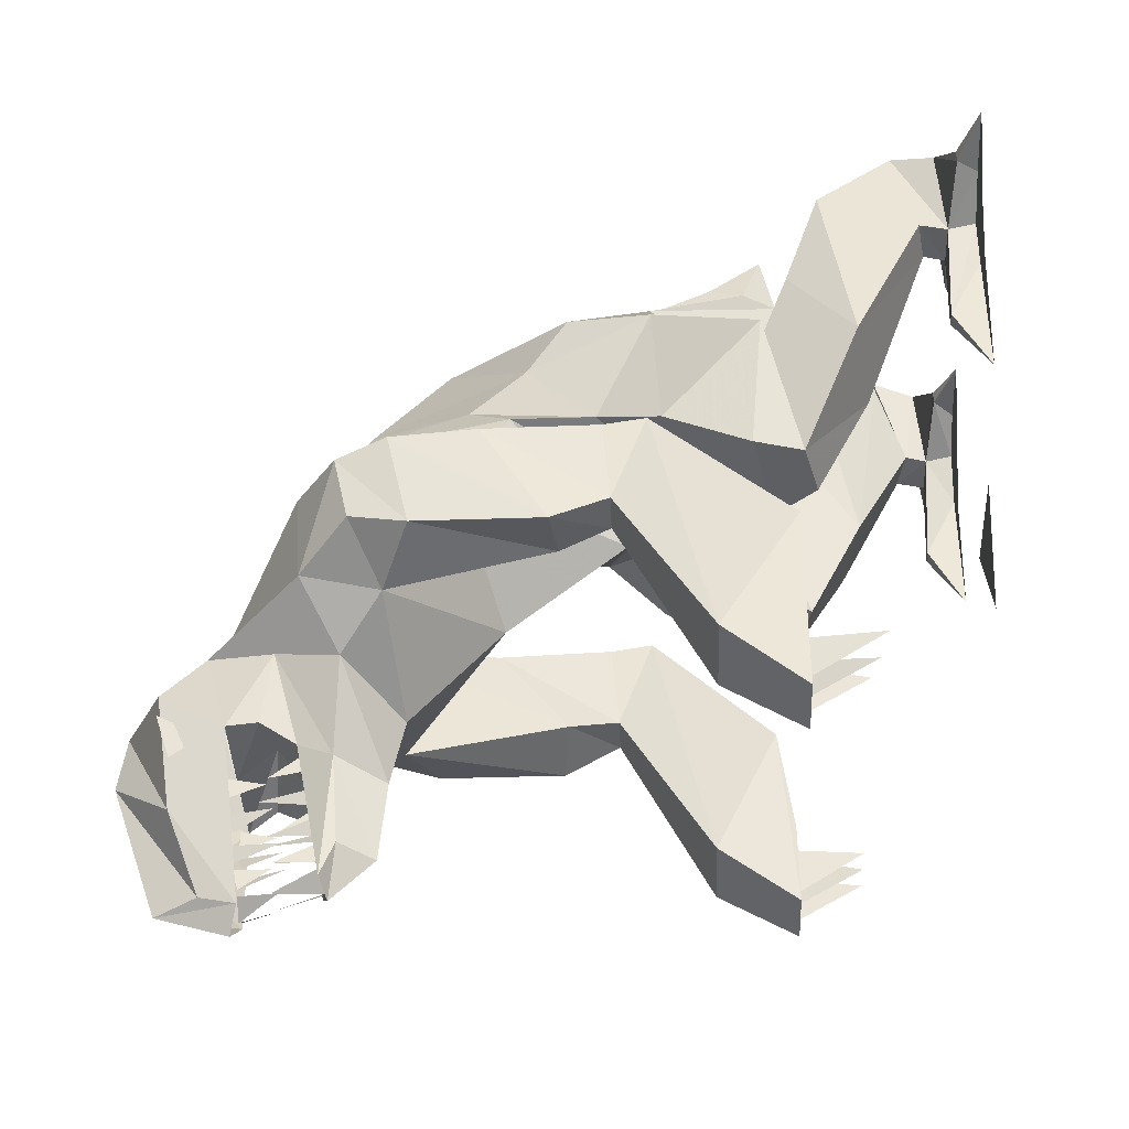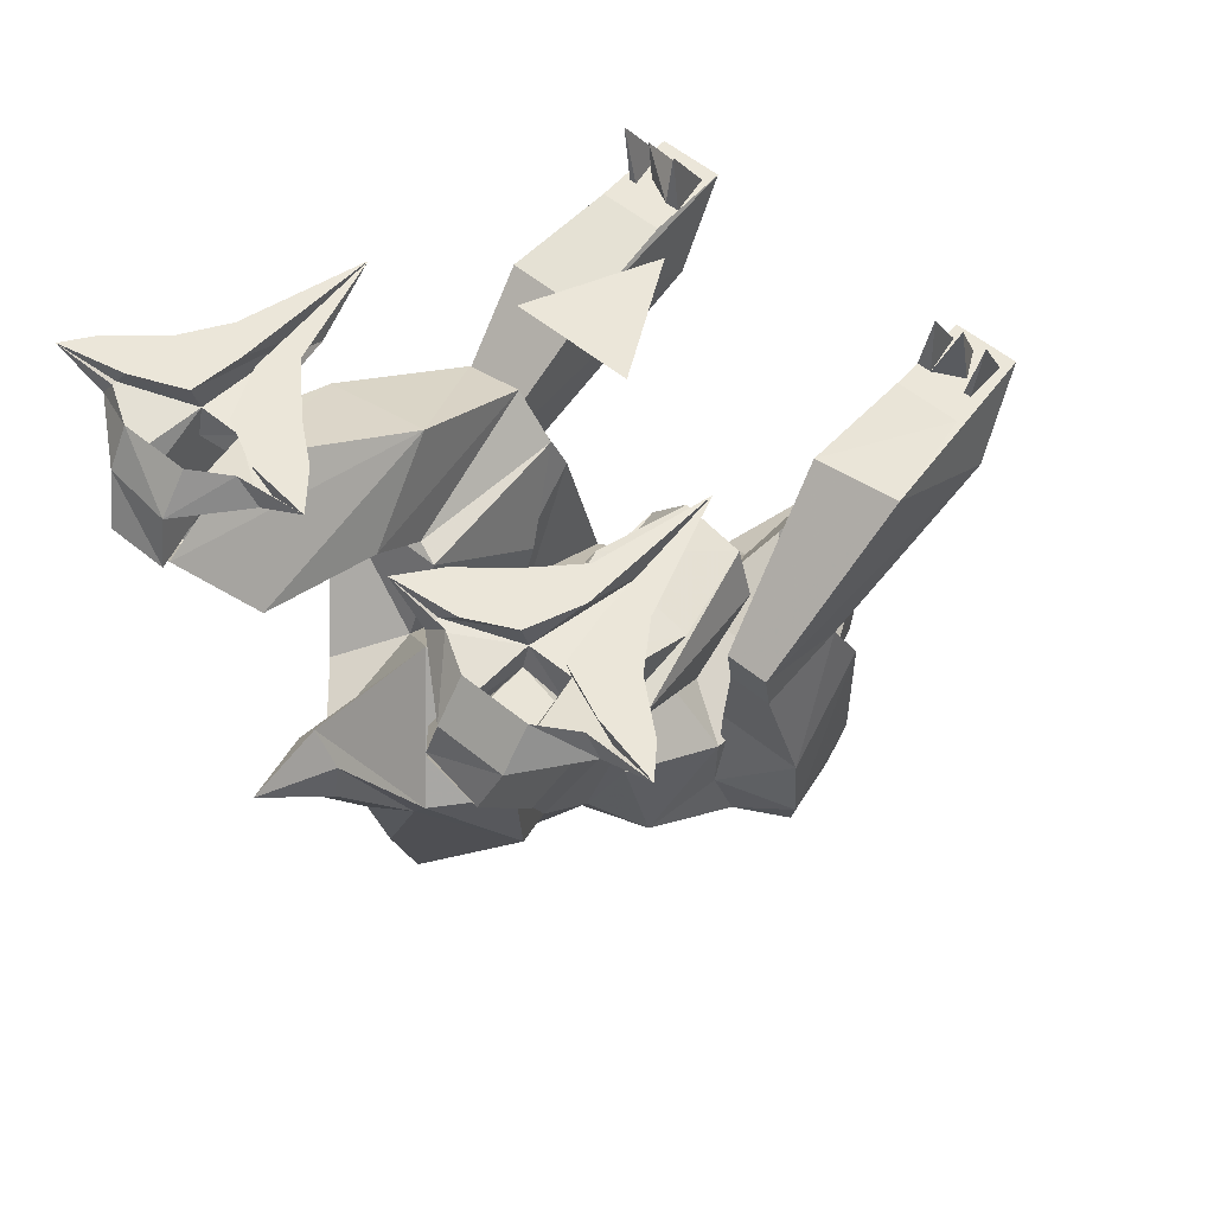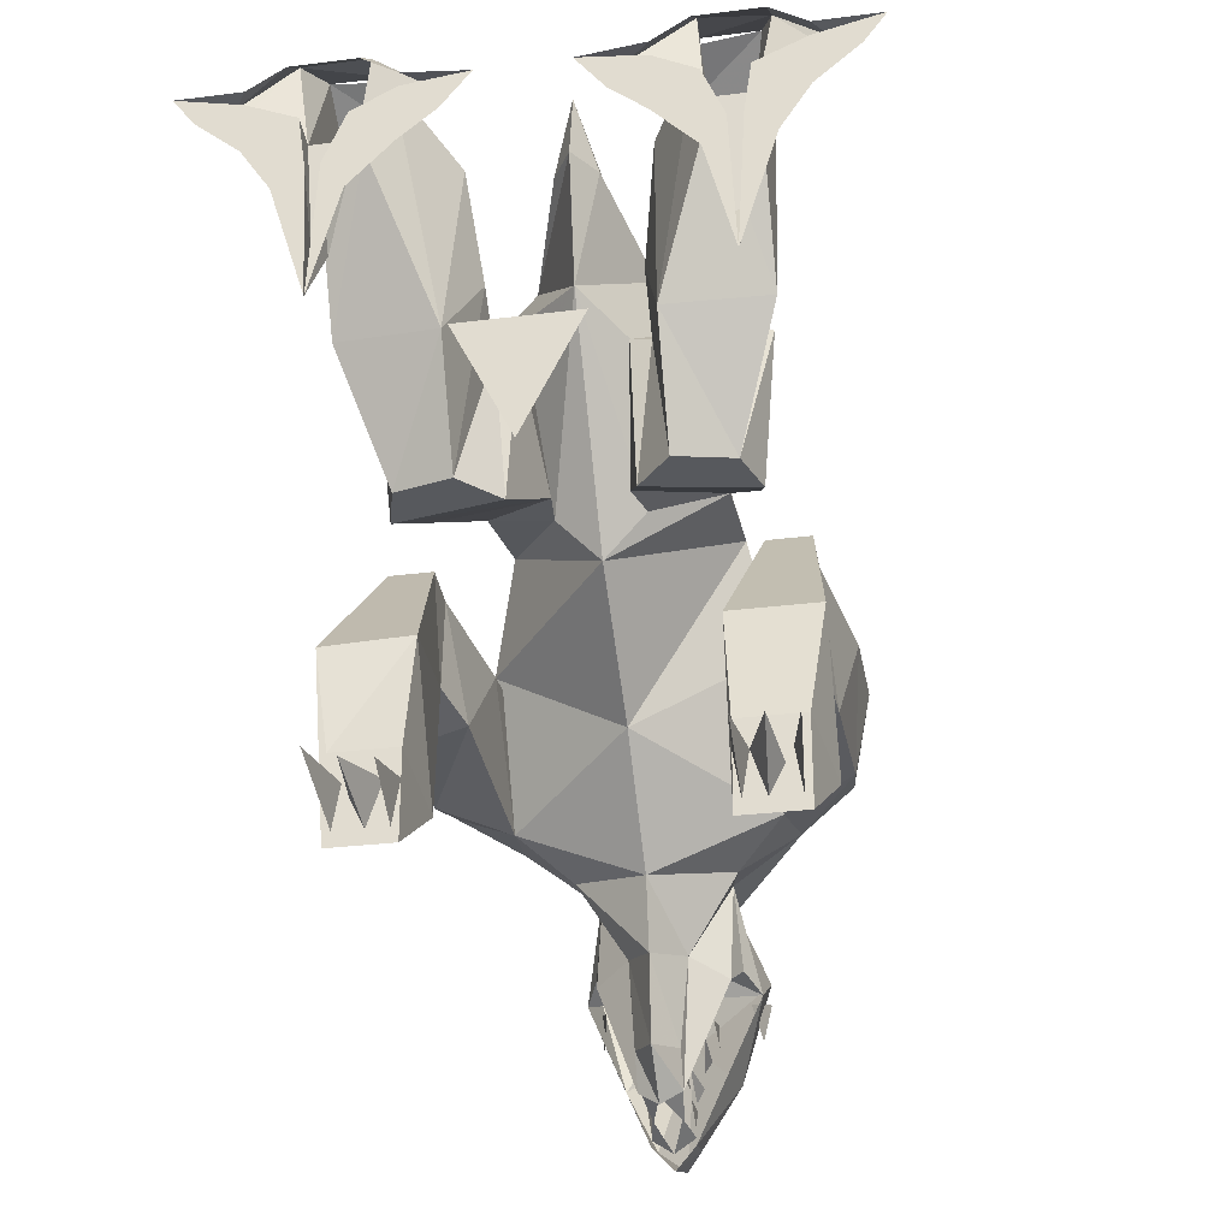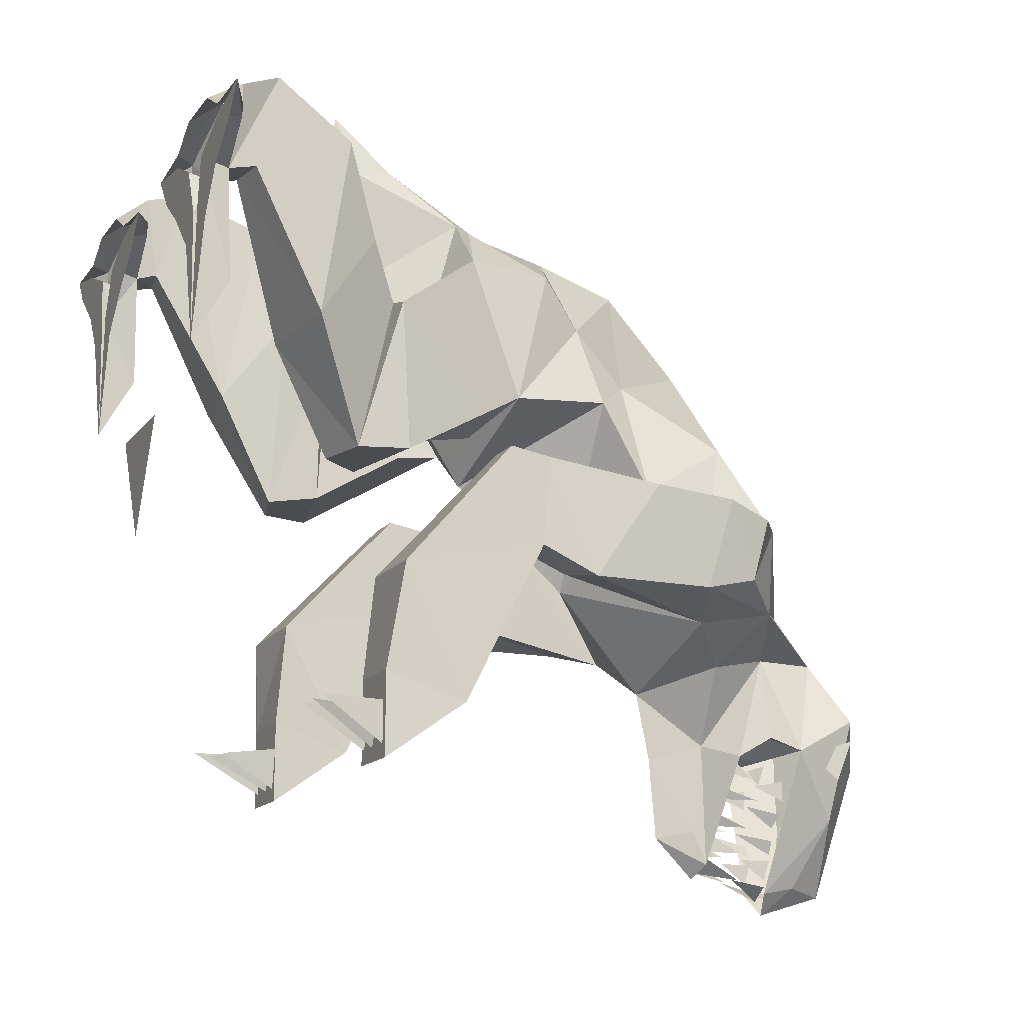
<metadata>
{"format":"obj","ext":"obj","renderer":"f3d","projection":"perspective","resolution":1024,"background":"white","views":[{"elev":-40.6,"azim":92.3,"up":"+Z"},{"elev":56.1,"azim":40.6,"up":"+Y"},{"elev":-29.0,"azim":-169.3,"up":"+Z"},{"elev":-14.8,"azim":-113.9,"up":"+Z"}]}
</metadata>
<code>
v 0.02344 -0.25 0.4062
v 0 -0.2109 0.4062
v 0 -0.2266 0.4844
v 0.02344 -0.2891 0.4141
v 0.04688 -0.3828 0.3438
v 0.0625 -0.3594 0.3438
v 0 -0.2422 0.2656
v -0.02344 -0.25 0.4062
v -0.02344 -0.2891 0.4141
v 0 -0.2891 0.4297
v 0 -0.4062 0.3594
v 0 -0.5 0.3359
v 0.1172 -0.4531 0.2734
v 0.1172 -0.3594 0.2812
v 0.0625 -0.3281 0.2266
v 0.04688 -0.3828 0.08594
v 0 -0.3906 0.03906
v -0.04688 -0.3828 0.08594
v -0.0625 -0.3281 0.2266
v -0.0625 -0.3594 0.3438
v -0.04688 -0.3828 0.3438
v -0.1172 -0.4531 0.2734
v -0.1016 -0.5 0.2188
v 0 -0.5938 0.3047
v 0.09375 -0.5 0.2188
v 0.125 -0.4219 0.1172
v 0.1641 -0.3516 0.07812
v 0.1953 -0.2422 0.1875
v 0.05469 -0.2422 0.1953
v 0.03906 -0.3281 0.07812
v 0.1172 -0.5156 0.125
v 0.1484 -0.5703 0.01562
v 0 -0.5234 -0.07812
v -0.125 -0.5234 0.125
v -0.125 -0.4141 0.1172
v -0.03906 -0.3281 0.07812
v -0.05469 -0.2422 0.1953
v -0.1953 -0.2422 0.1875
v -0.1172 -0.3594 0.2812
v -0.09375 -0.5625 0.1562
v 0 -0.6797 0.2109
v 0.09375 -0.5625 0.1562
v 0.1172 -0.6797 0.08594
v 0.1406 -0.6562 0.007812
v 0.1406 -0.6406 -0.1328
v 0 -0.625 -0.1953
v -0.1406 -0.6406 -0.1328
v -0.1484 -0.5703 0.01562
v -0.1172 -0.6797 0.08594
v 0 -0.7656 0.07812
v 0 -0.8203 -0.08594
v 0.1484 -0.7344 -0.01562
v 0.2344 -0.6328 -0.007812
v 0.2344 -0.5391 0
v 0.1406 -0.5391 0
v 0.1484 -0.4609 -0.09375
v 0.2188 -0.6094 -0.1094
v 0.2109 -0.6719 -0.09375
v 0.1484 -0.7266 -0.1172
v 0.08594 -0.6875 -0.1719
v 0 -0.6406 -0.2734
v -0.03125 -0.6953 -0.2578
v -0.08594 -0.6875 -0.1719
v -0.1484 -0.7266 -0.1172
v -0.2188 -0.6094 -0.1094
v -0.2188 -0.4688 -0.1094
v -0.1484 -0.4609 -0.09375
v -0.1406 -0.6562 0.007812
v -0.1484 -0.7344 -0.01562
v -0.0625 -0.8281 -0.1562
v 0 -0.8672 -0.1484
v 0.0625 -0.8281 -0.1562
v 0.2188 -0.6875 -0.02344
v 0.2188 -0.4688 -0.1094
v 0.2109 -0.4062 -0.07812
v 0.2109 -0.4141 0.02344
v 0.1641 -0.4141 0.02344
v 0.1641 -0.4062 -0.07812
v 0.07031 -0.7578 -0.1562
v 0.03125 -0.6953 -0.2578
v 0 -0.6484 -0.3672
v -0.02344 -0.6875 -0.3594
v -0.02344 -0.7031 -0.3984
v -0.07031 -0.7266 -0.2734
v -0.07031 -0.7578 -0.1562
v -0.09375 -0.7969 -0.2656
v -0.09375 -0.8672 -0.2266
v 0 -0.9141 -0.2109
v 0.09375 -0.8672 -0.2266
v 0.09375 -0.7969 -0.2656
v 0.07812 -0.7656 -0.25
v 0.07031 -0.7266 -0.2734
v 0.02344 -0.7031 -0.3984
v 0.02344 -0.6875 -0.3594
v 0 -0.6953 -0.4141
v 0.04688 -0.7188 -0.2656
v 0.04688 -0.7578 -0.2969
v 0.04688 -0.7188 -0.2891
v 0.03125 -0.7109 -0.3203
v 0.03906 -0.7109 -0.3047
v 0.03906 -0.7656 -0.3203
v 0.02344 -0.7578 -0.3516
v 0.02344 -0.7031 -0.3516
v 0.03125 -0.7109 -0.3359
v 0.02344 -0.7031 -0.3594
v 0.02344 -0.75 -0.3828
v 0.02344 -0.7031 -0.3828
v 0.01562 -0.75 -0.4141
v 0 -0.6953 -0.4062
v 0.02344 -0.7031 -0.3906
v -0.04688 -0.7188 -0.2891
v -0.04688 -0.7578 -0.2969
v -0.04688 -0.7188 -0.2656
v -0.03906 -0.7656 -0.3203
v -0.03906 -0.7109 -0.3047
v -0.03125 -0.7109 -0.3203
v -0.03125 -0.7109 -0.3359
v -0.02344 -0.7031 -0.3516
v -0.02344 -0.7578 -0.3516
v -0.02344 -0.7031 -0.3828
v -0.02344 -0.75 -0.3828
v -0.02344 -0.7031 -0.3594
v -0.02344 -0.7031 -0.3906
v -0.01562 -0.75 -0.4141
v -0.07812 -0.7656 -0.25
v 0 -0.7578 -0.2266
v 0 -0.7969 -0.2656
v 0.04688 -0.7969 -0.3203
v 0.04688 -0.7578 -0.3047
v 0.04688 -0.7969 -0.2969
v 0.03906 -0.75 -0.3281
v 0.03906 -0.7969 -0.3359
v 0.03125 -0.7891 -0.3516
v 0.03125 -0.7891 -0.3672
v 0.02344 -0.7891 -0.3828
v 0.02344 -0.7422 -0.3594
v 0.02344 -0.7812 -0.4141
v 0.02344 -0.75 -0.3906
v 0.02344 -0.7891 -0.3906
v 0.02344 -0.7812 -0.4219
v 0 -0.7812 -0.4375
v 0.01562 -0.7422 -0.4141
v -0.04688 -0.7969 -0.2969
v -0.04688 -0.7578 -0.3047
v -0.04688 -0.7969 -0.3203
v -0.03125 -0.7891 -0.3516
v -0.03906 -0.7969 -0.3359
v -0.03906 -0.75 -0.3281
v -0.02344 -0.7422 -0.3594
v -0.02344 -0.7891 -0.3828
v -0.03125 -0.7891 -0.3672
v -0.02344 -0.7891 -0.3906
v -0.02344 -0.75 -0.3906
v -0.02344 -0.7812 -0.4141
v -0.01562 -0.7422 -0.4141
v -0.02344 -0.7812 -0.4219
v -0.0625 -0.8516 -0.3438
v -0.02344 -0.7812 -0.4297
v -0.02344 -0.8203 -0.4219
v 0 -0.8672 -0.4297
v 0 -0.9219 -0.2734
v 0.0625 -0.8516 -0.3438
v 0.02344 -0.7812 -0.4297
v 0.02344 -0.8203 -0.4219
v 0 -0.7891 -0.4531
v 0.07812 -0.8203 -0.2656
v 0.09375 -0.8672 -0.25
v 0.08594 -0.8516 -0.2969
v -0.08594 -0.8516 -0.2969
v -0.09375 -0.8672 -0.25
v -0.07812 -0.8203 -0.2656
v 0 -0.7266 -0.2734
v 0.1406 -0.3047 -0.2656
v 0.2344 -0.3047 -0.2656
v 0.2109 -0.3672 0.03125
v 0.1641 -0.3672 0.03125
v 0.1406 -0.2266 -0.1172
v 0.1484 -0.2188 -0.2344
v 0.1484 -0.2188 -0.3281
v 0.2188 -0.2188 -0.3281
v 0.2344 -0.2188 -0.125
v 0.2188 -0.2188 -0.2344
v 0.1562 -0.2188 -0.3125
v 0.1562 -0.1562 -0.2734
v 0.1641 -0.2188 -0.2656
v 0.1484 -0.2188 -0.2656
v 0.1797 -0.2188 -0.3125
v 0.1875 -0.1484 -0.2734
v 0.1953 -0.2188 -0.2812
v 0.2109 -0.2188 -0.3125
v 0.2188 -0.1406 -0.2656
v 0.2109 -0.2188 -0.2656
v 0.2031 -0.2188 -0.2656
v -0.1484 -0.2188 -0.2344
v -0.2188 -0.2188 -0.2344
v -0.2344 -0.2344 -0.1172
v -0.1406 -0.2344 -0.1172
v -0.1484 -0.2188 -0.3281
v -0.2188 -0.2188 -0.3281
v -0.2344 -0.3047 -0.2656
v -0.2109 -0.4062 -0.07812
v -0.2109 -0.3672 0.03125
v -0.1641 -0.3672 0.03125
v -0.1406 -0.3047 -0.2656
v -0.1641 -0.4062 -0.07812
v -0.2109 -0.4141 0.02344
v -0.1641 -0.4141 0.02344
v -0.1953 -0.2188 -0.2812
v -0.1875 -0.1484 -0.2656
v -0.1797 -0.2188 -0.3125
v -0.1641 -0.2188 -0.2656
v -0.2109 -0.2188 -0.2656
v -0.2188 -0.1484 -0.2656
v -0.2109 -0.2188 -0.3125
v -0.2031 -0.2188 -0.2656
v -0.1562 -0.1484 -0.2656
v -0.1562 -0.2188 -0.3125
v -0.1484 -0.2188 -0.2656
v -0.2344 -0.5391 0
v -0.1406 -0.5391 0
v -0.2344 -0.6328 -0.007812
v -0.2188 -0.6875 -0.02344
v -0.2109 -0.6719 -0.09375
v -0.0625 0 0.0625
v 0.0625 0 0.0625
v 0 0 -0.0625
v 0.2656 0 0.3359
v 0.2109 0 0.3125
v 0.2656 0 0.2812
v 0.3125 0 0.3203
v 0.3359 0 0.3516
v 0.2812 -0.02344 0.3359
v 0.2109 -0.03125 0.3047
v 0.2031 -0.03906 0.1797
v 0.2031 0 0.2578
v 0.2344 0 0.2344
v 0.1953 0 0.1094
v 0.1875 -0.03906 0.1797
v 0.1875 0 0.2578
v 0.1641 0 0.2266
v 0.1172 0 0.2734
v 0.1641 0 0.3125
v 0.1172 0 0.3359
v 0.07812 0 0.3047
v 0.04688 0 0.3438
v 0.09375 -0.02344 0.3359
v 0.09375 -0.02344 0.3516
v 0.1172 0 0.3516
v 0.1562 -0.03906 0.4062
v 0.1562 0 0.375
v 0.2266 0 0.375
v 0.2266 -0.03906 0.4062
v 0.2812 -0.02344 0.3516
v 0.2656 0 0.3516
v 0.2109 -0.08594 0.4219
v 0.2109 -0.0625 0.3125
v 0.1641 -0.03125 0.3047
v 0.1641 -0.05469 0.3125
v 0.1484 -0.07812 0.4141
v 0.2109 -0.1406 0.1562
v 0.1016 -0.125 0.1484
v 0.1484 -0.08594 0.4141
v 0.09375 -0.1641 0.3594
v 0.2109 -0.1719 0.3594
v 0.1875 -0.2109 0.2578
v 0.1641 -0.2422 0.1875
v 0.1641 -0.2031 0.02344
v 0.1016 -0.1875 0.02344
v 0.07812 -0.1953 0.2422
v 0.1797 -0.2578 0.02344
v 0.07812 -0.2422 0.1953
v 0.0625 -0.2344 0.02344
v -0.1641 -0.3516 0.07812
v -0.1797 -0.2578 0.02344
v -0.1016 -0.1875 0.02344
v -0.0625 -0.2344 0.02344
v -0.1641 -0.2031 0.02344
v -0.1016 -0.125 0.1484
v -0.07812 -0.1953 0.2422
v -0.07812 -0.2344 0.1875
v -0.1641 -0.2422 0.1953
v -0.1875 -0.2109 0.2578
v -0.2109 -0.1406 0.1562
v -0.1641 -0.05469 0.3125
v -0.1484 -0.08594 0.4141
v -0.09375 -0.1641 0.3672
v -0.2109 -0.1719 0.3594
v -0.2109 -0.08594 0.4219
v -0.2109 -0.0625 0.3125
v -0.1641 -0.03125 0.3047
v -0.1562 -0.03906 0.4062
v -0.1484 -0.08594 0.4219
v -0.2266 -0.03906 0.3984
v -0.2109 -0.03125 0.3047
v -0.1875 -0.03906 0.1797
v -0.1875 0 0.2578
v -0.1641 0 0.3125
v -0.09375 -0.02344 0.3359
v -0.09375 -0.02344 0.3516
v -0.1172 0 0.3516
v -0.1562 0 0.375
v -0.2266 0 0.375
v -0.2812 -0.02344 0.3516
v -0.2812 -0.02344 0.3359
v -0.2656 0 0.3359
v -0.2109 0 0.3125
v -0.2031 -0.03906 0.1797
v -0.1953 0 0.1094
v -0.1641 0 0.2266
v -0.1172 0 0.2734
v -0.1172 0 0.3359
v -0.04688 0 0.3438
v -0.2656 0 0.2812
v -0.3125 0 0.3203
v -0.3359 0 0.3516
v -0.2656 0 0.3516
v -0.2031 0 0.2578
v -0.2344 0 0.2344
v -0.07812 0 0.3047
f 1 2 3
f 1 3 4
f 2 8 3
f 3 8 9
f 3 9 10
f 3 10 4
f 173 177 178
f 173 178 179
f 173 179 174
f 174 179 180
f 174 180 181
f 177 181 182
f 177 182 178
f 178 182 180
f 178 180 179
f 181 180 182
f 194 195 196
f 194 196 197
f 194 197 198
f 194 198 195
f 195 198 199
f 195 199 200
f 195 200 196
f 197 204 198
f 198 204 199
f 199 204 200
f 227 228 229
f 227 229 230
f 227 230 231
f 228 235 229
f 229 235 236
f 236 235 237
f 237 239 240
f 240 239 241
f 241 239 242
f 241 242 243
f 241 243 244
f 244 243 245
f 296 308 309
f 296 309 310
f 296 310 297
f 297 310 311
f 313 306 305
f 313 305 314
f 314 305 315
f 313 317 306
f 308 317 318
f 318 317 313
f 311 310 319
f 311 319 312
f 1 4 5
f 1 5 6
f 1 6 2
f 2 6 7
f 2 7 8
f 4 10 11
f 4 11 5
f 5 11 12
f 5 12 13
f 5 13 6
f 6 13 14
f 6 14 7
f 7 14 15
f 7 15 16
f 7 16 17
f 7 17 18
f 7 18 19
f 7 19 20
f 7 20 8
f 8 20 9
f 9 20 21
f 9 21 10
f 10 21 11
f 11 21 22
f 11 22 12
f 19 39 20
f 20 39 21
f 21 39 22
f 45 59 60
f 45 60 46
f 46 60 61
f 46 61 62
f 46 62 63
f 46 63 47
f 47 63 64
f 51 64 70
f 51 70 71
f 51 71 72
f 51 72 59
f 59 72 79
f 59 79 60
f 60 79 80
f 60 80 61
f 61 80 81
f 61 81 82
f 61 82 62
f 62 82 83
f 62 83 84
f 62 84 85
f 62 85 63
f 63 85 64
f 64 85 70
f 70 85 86
f 70 86 87
f 70 87 88
f 70 88 71
f 71 88 89
f 71 89 72
f 72 89 90
f 72 90 79
f 79 90 91
f 79 91 92
f 79 92 80
f 80 92 93
f 80 93 94
f 80 94 81
f 81 94 95
f 81 95 83
f 81 83 82
f 84 125 85
f 85 125 86
f 157 87 86
f 157 86 158
f 157 158 159
f 157 159 160
f 157 160 161
f 157 161 87
f 87 161 88
f 88 161 162
f 88 162 89
f 89 162 90
f 90 162 163
f 163 162 164
f 163 164 160
f 163 160 165
f 165 160 159
f 165 159 158
f 164 162 161
f 164 161 160
f 94 93 95
f 75 78 173
f 75 173 174
f 75 174 175
f 75 175 76
f 76 175 176
f 76 176 77
f 77 176 78
f 78 176 177
f 78 177 173
f 174 181 175
f 175 181 176
f 176 181 177
f 183 184 185
f 185 184 186
f 186 184 183
f 187 188 189
f 189 188 185
f 185 188 187
f 190 191 192
f 192 191 193
f 193 191 190
f 196 200 201
f 196 201 202
f 196 202 197
f 197 202 203
f 197 203 204
f 200 204 205
f 200 205 201
f 201 206 202
f 202 206 207
f 202 207 203
f 203 207 205
f 203 205 204
f 208 209 210
f 210 209 211
f 211 209 208
f 212 213 214
f 214 213 215
f 215 213 212
f 211 216 217
f 217 216 218
f 218 216 211
f 227 231 232
f 227 232 233
f 227 233 228
f 228 233 234
f 228 234 235
f 237 235 234
f 237 234 238
f 237 238 239
f 245 243 246
f 245 246 247
f 245 247 248
f 248 247 249
f 248 249 250
f 250 249 251
f 251 249 252
f 251 252 253
f 251 253 254
f 254 253 231
f 231 253 232
f 232 253 252
f 232 252 233
f 233 252 255
f 233 255 256
f 233 256 257
f 233 257 238
f 233 238 234
f 247 246 257
f 247 257 249
f 249 257 258
f 249 258 259
f 249 259 252
f 252 259 255
f 246 243 242
f 246 242 257
f 257 242 239
f 257 239 238
f 256 258 257
f 260 265 266
f 260 266 267
f 260 267 261
f 261 267 268
f 261 268 269
f 27 30 270
f 27 270 28
f 28 270 267
f 28 267 266
f 28 266 29
f 29 266 271
f 29 271 272
f 29 272 30
f 30 272 270
f 270 272 268
f 270 268 267
f 272 271 268
f 268 271 269
f 269 271 265
f 265 271 266
f 273 38 274
f 273 274 36
f 275 276 274
f 275 274 277
f 275 277 278
f 275 278 279
f 275 279 280
f 275 280 276
f 276 280 37
f 276 37 36
f 276 36 274
f 281 38 37
f 281 37 280
f 281 280 282
f 281 282 283
f 281 283 277
f 281 277 38
f 38 277 274
f 283 278 277
f 279 282 280
f 284 289 290
f 284 290 291
f 284 291 292
f 292 291 293
f 292 293 288
f 288 293 294
f 288 294 289
f 289 294 290
f 290 294 295
f 290 295 296
f 290 296 297
f 290 297 298
f 290 298 299
f 290 299 291
f 291 299 300
f 291 300 301
f 291 301 302
f 291 302 293
f 293 302 303
f 293 303 304
f 293 304 294
f 294 304 305
f 294 305 306
f 294 306 307
f 294 307 295
f 295 307 308
f 295 308 296
f 297 311 298
f 298 311 312
f 298 312 299
f 299 312 300
f 315 305 304
f 315 304 303
f 315 303 316
f 316 303 302
f 306 317 307
f 307 317 308
f 12 22 23
f 12 23 24
f 12 24 13
f 13 24 25
f 13 25 14
f 14 25 26
f 14 26 27
f 14 27 28
f 14 28 15
f 15 28 29
f 15 29 16
f 16 29 30
f 16 30 26
f 16 26 31
f 16 31 17
f 17 31 32
f 17 32 33
f 17 33 34
f 17 34 35
f 17 35 18
f 18 35 36
f 18 36 37
f 18 37 19
f 19 37 38
f 19 38 39
f 22 39 35
f 22 35 23
f 23 35 34
f 23 34 40
f 23 40 24
f 24 40 41
f 24 41 25
f 25 41 42
f 25 42 26
f 26 42 31
f 31 42 43
f 31 43 32
f 32 43 44
f 32 44 45
f 32 45 33
f 33 45 46
f 33 46 47
f 33 47 48
f 33 48 34
f 34 48 40
f 40 48 49
f 40 49 41
f 41 49 50
f 41 50 42
f 42 50 43
f 43 50 51
f 43 51 52
f 43 52 44
f 44 52 53
f 44 53 54
f 44 54 55
f 44 55 45
f 45 55 56
f 45 56 57
f 45 57 58
f 45 58 59
f 47 64 65
f 47 65 66
f 47 66 67
f 47 67 68
f 47 68 48
f 48 68 49
f 49 68 69
f 49 69 50
f 50 69 51
f 51 69 64
f 51 59 52
f 52 59 73
f 52 73 53
f 53 73 57
f 53 57 74
f 53 74 54
f 54 74 75
f 54 75 76
f 54 76 55
f 55 76 77
f 55 77 56
f 56 77 78
f 56 78 74
f 56 74 57
f 73 58 57
f 58 73 59
f 74 78 75
f 201 205 67
f 201 67 66
f 201 66 206
f 207 206 219
f 207 219 220
f 207 220 205
f 205 220 67
f 67 220 68
f 68 220 221
f 68 221 222
f 68 222 69
f 69 222 223
f 69 223 64
f 64 223 65
f 65 223 221
f 65 221 219
f 65 219 66
f 66 219 206
f 220 219 221
f 221 223 222
f 258 256 260
f 258 260 261
f 258 261 262
f 262 261 263
f 262 263 255
f 255 263 264
f 255 264 256
f 256 264 260
f 260 264 265
f 261 269 263
f 263 269 265
f 263 265 264
f 26 30 27
f 273 35 39
f 273 39 38
f 273 36 35
f 278 283 284
f 278 284 285
f 278 285 286
f 278 286 279
f 279 286 282
f 287 282 286
f 287 286 288
f 287 288 289
f 287 289 283
f 287 283 282
f 285 288 286
f 289 284 283
f 96 97 98
f 99 100 101
f 102 103 104
f 105 106 107
f 108 109 110
f 111 112 113
f 114 115 116
f 117 118 119
f 120 121 122
f 123 109 124
f 128 129 130
f 131 132 133
f 134 135 136
f 137 138 139
f 140 141 142
f 143 144 145
f 146 147 148
f 149 150 151
f 152 153 154
f 155 141 156
f 86 125 126
f 86 126 127
f 127 126 91
f 127 91 90
f 126 172 92
f 126 92 91
f 95 93 92
f 95 92 172
f 95 172 83
f 83 172 84
f 84 172 125
f 125 172 126
f 166 167 168
f 169 170 171
f 224 225 226

</code>
